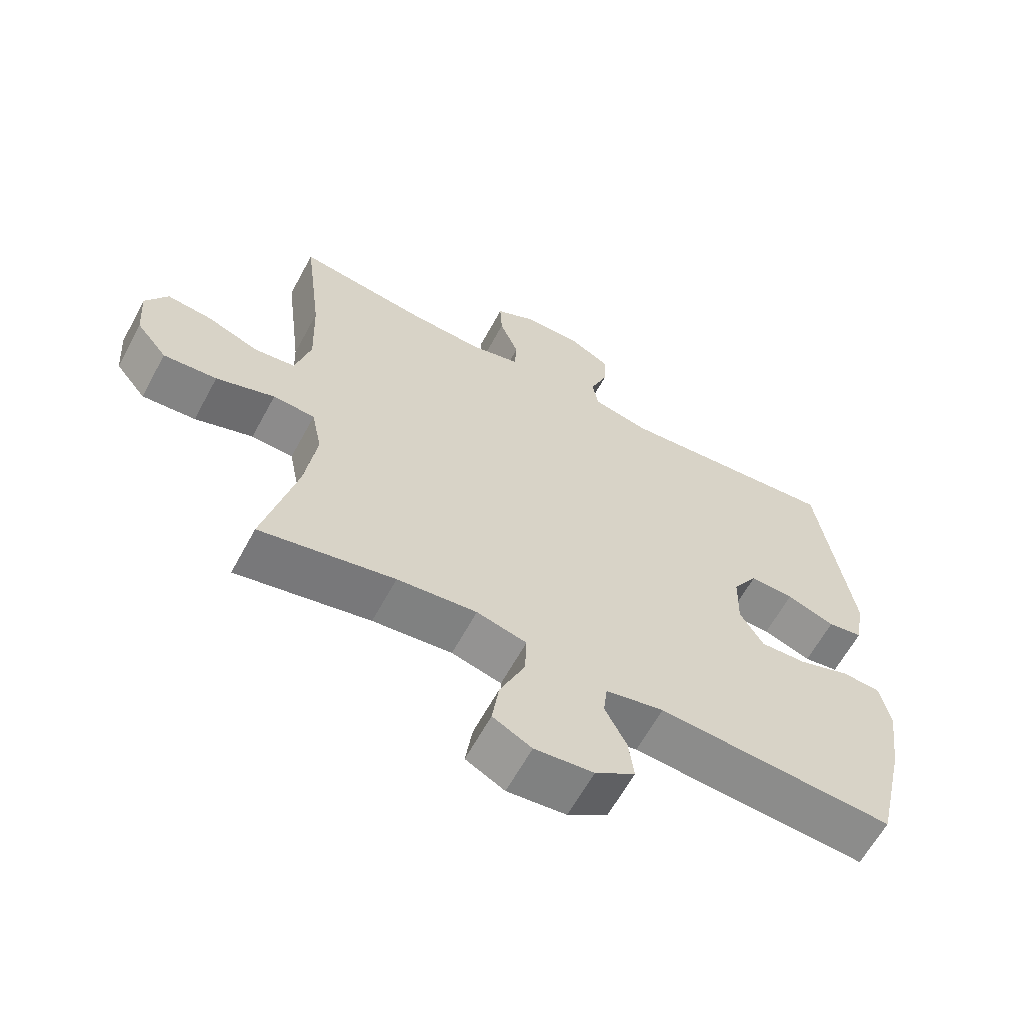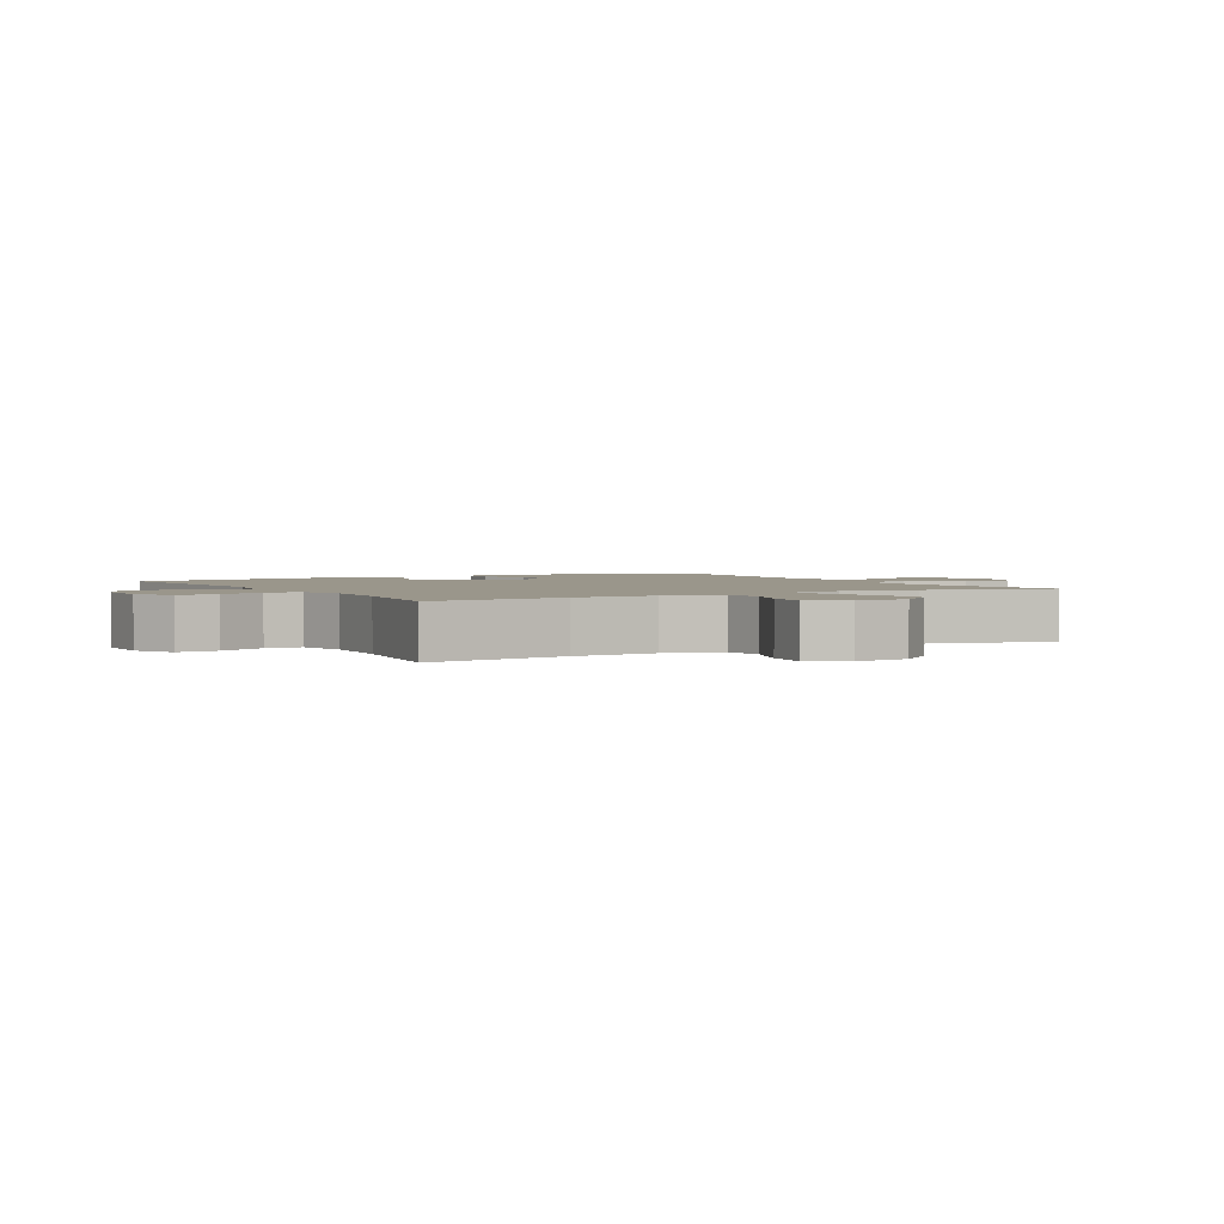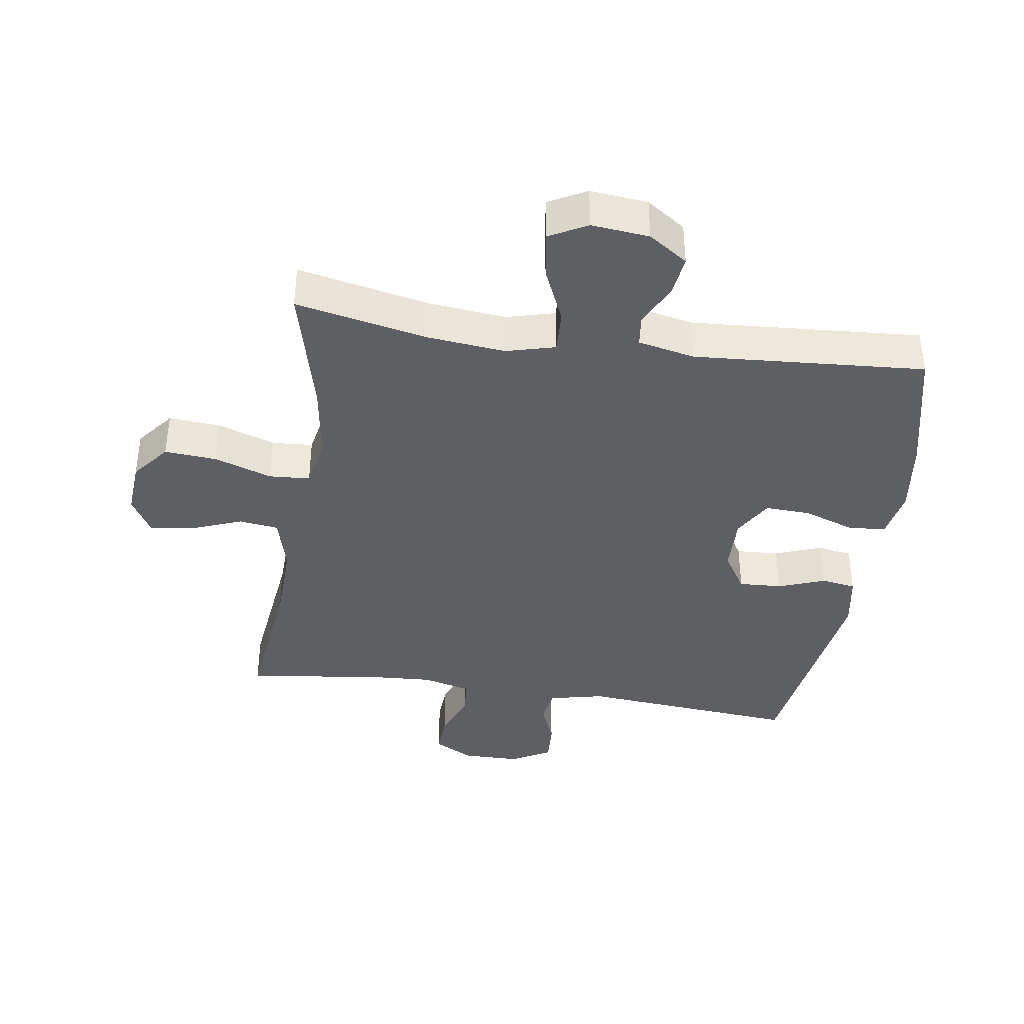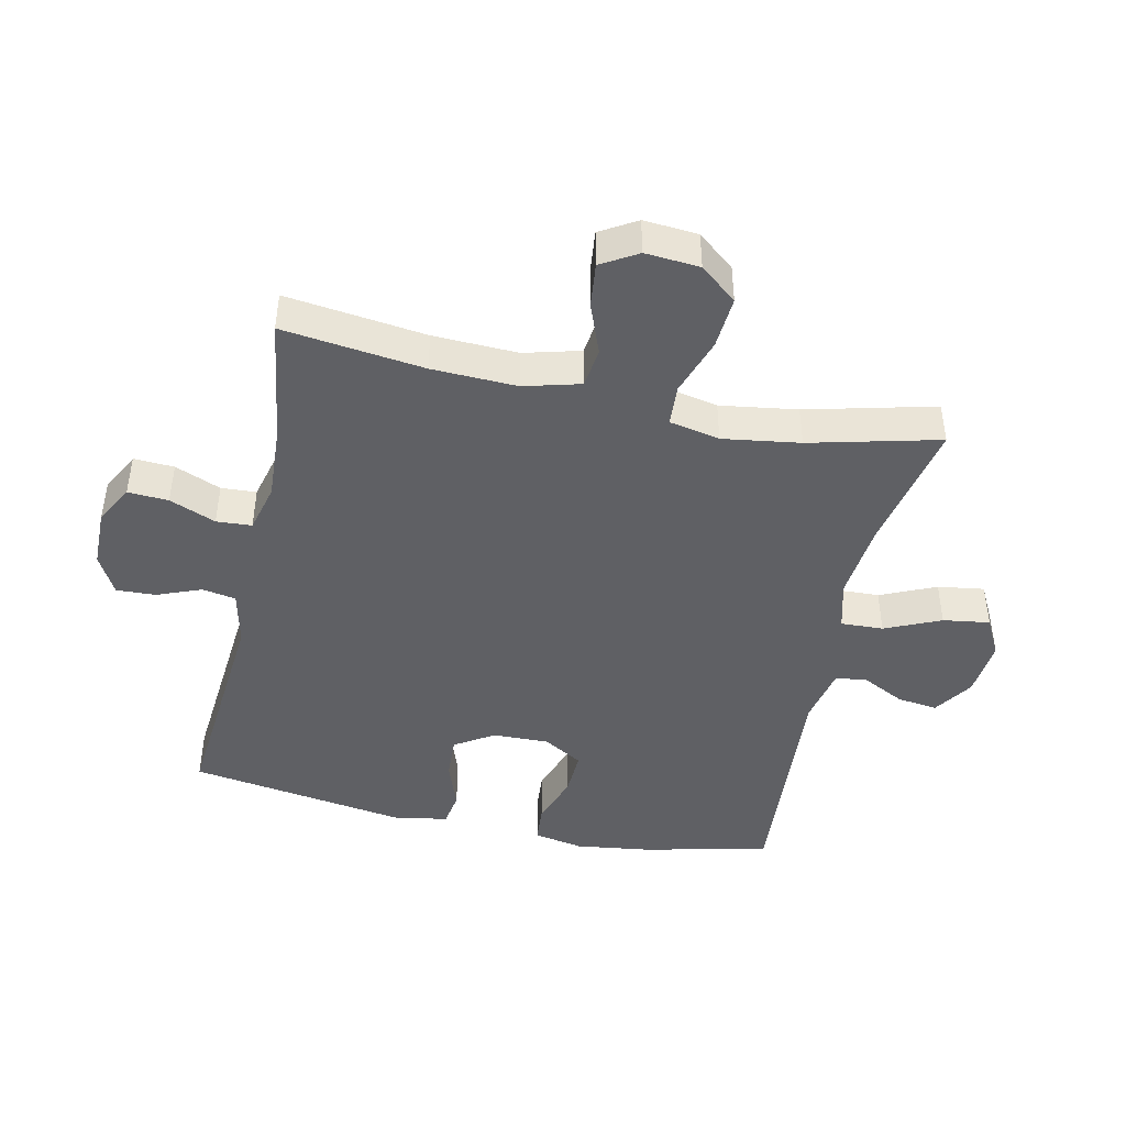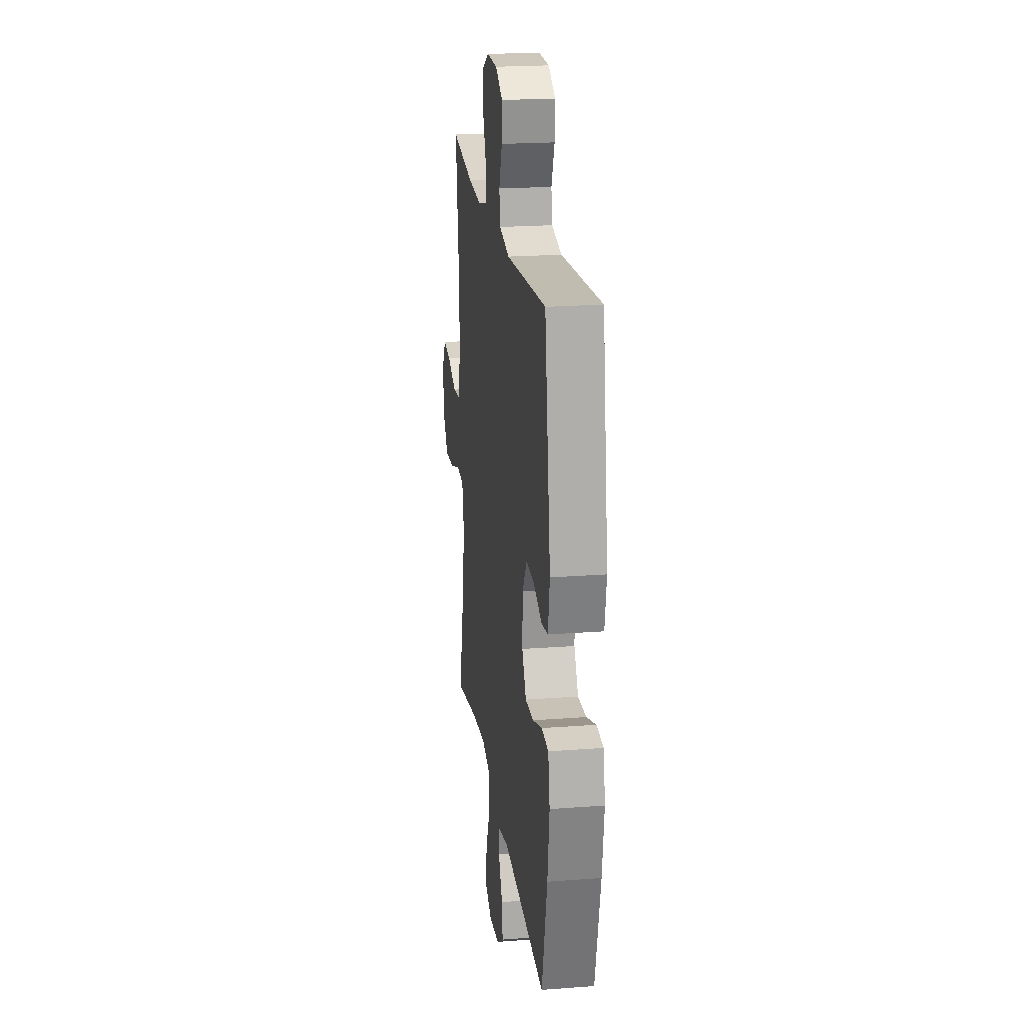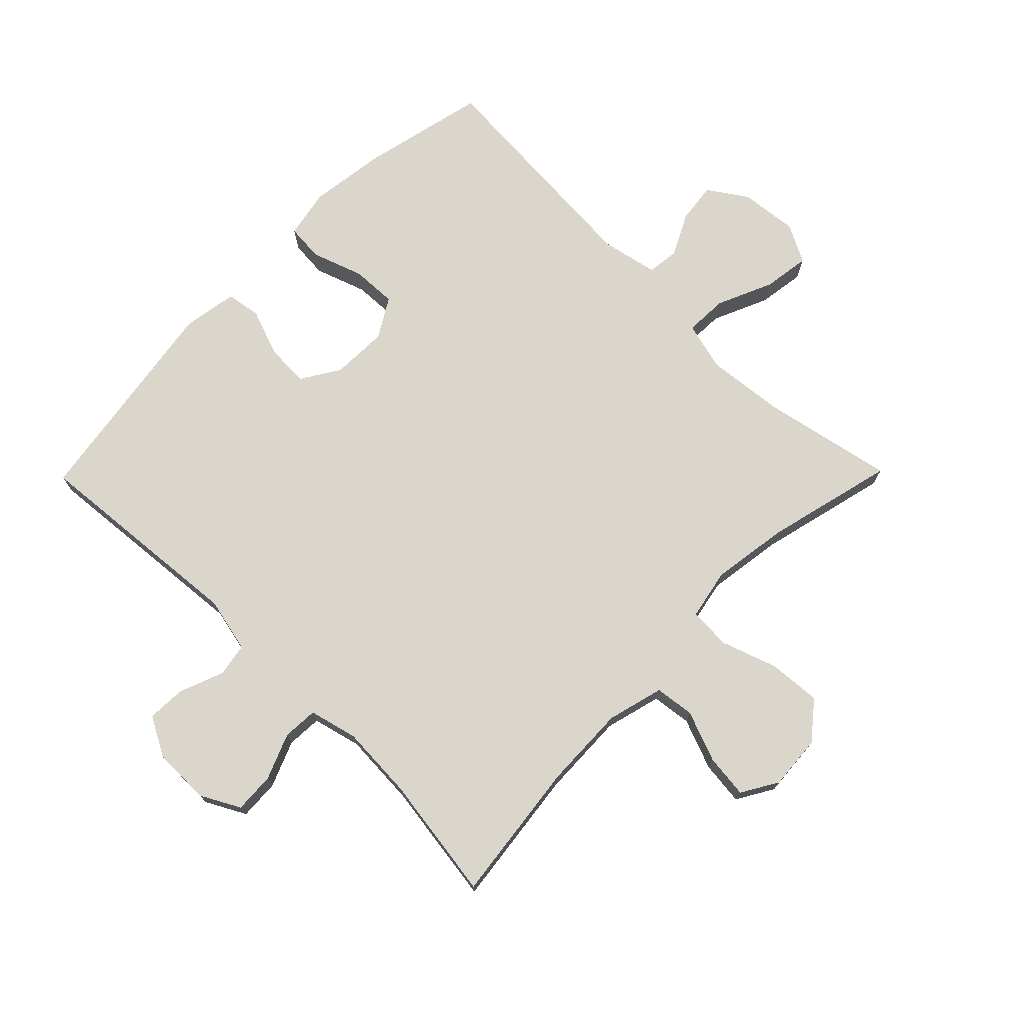
<metadata>
{"format":"obj","ext":"obj","renderer":"f3d","projection":"perspective","resolution":1024,"background":"white","views":[{"elev":-62.7,"azim":151.6,"up":"+Z"},{"elev":2.3,"azim":60.1,"up":"+Y"},{"elev":-39.5,"azim":171.6,"up":"+Y"},{"elev":-44.9,"azim":77.7,"up":"+Y"},{"elev":21.4,"azim":-97.7,"up":"+Z"},{"elev":73.9,"azim":44.5,"up":"+Y"}]}
</metadata>
<code>
o path4710
v 0.2876 0.0375 0.4709
v 0.1682 0.0375 0.4641
v 0.09075 0.0375 0.4836
v 0.0874 0.0375 0.54
v 0.1171 0.0375 0.614
v 0.1204 0.0375 0.6787
v 0.05737 0.0375 0.7123
v -0.03429 0.0375 0.7113
v -0.09735 0.0375 0.6769
v -0.09432 0.0375 0.6143
v -0.06677 0.0375 0.5439
v -0.076 0.0375 0.49
v -0.164 0.0375 0.4702
v -0.5144 0.0375 0.5002
v -0.5667 0.0375 0.1523
v -0.5519 0.0375 0.06488
v -0.4969 0.0375 0.05578
v -0.4213 0.0375 0.08333
v -0.3524 0.0375 0.08676
v -0.3135 0.0375 0.02484
v -0.3112 0.0375 -0.06551
v -0.3478 0.0375 -0.1278
v -0.4202 0.0375 -0.1249
v -0.5022 0.0375 -0.09632
v -0.5621 0.0375 -0.1012
v -0.577 0.0375 -0.1801
v -0.5607 0.0375 -0.3005
v -0.5144 0.0375 -0.5017
v -0.1444 0.0375 -0.4765
v -0.05331 0.0375 -0.4956
v -0.04722 0.0375 -0.5462
v -0.08109 0.0375 -0.6138
v -0.08915 0.0375 -0.6779
v -0.02686 0.0375 -0.7199
v 0.06551 0.0375 -0.7294
v 0.1264 0.0375 -0.6974
v 0.1154 0.0375 -0.6228
v 0.07618 0.0375 -0.5338
v 0.07332 0.0375 -0.4661
v 0.1517 0.0375 -0.4456
v 0.2764 0.0375 -0.4585
v 0.4873 0.0375 -0.5017
v 0.4359 0.0375 -0.2953
v 0.4175 0.0375 -0.1718
v 0.4336 0.0375 -0.09132
v 0.4994 0.0375 -0.0873
v 0.591 0.0375 -0.1184
v 0.6747 0.0375 -0.1247
v 0.7225 0.0375 -0.06556
v 0.729 0.0375 0.02151
v 0.6946 0.0375 0.07956
v 0.6243 0.0375 0.07157
v 0.5427 0.0375 0.04027
v 0.4792 0.0375 0.04832
v 0.455 0.0375 0.1386
v 0.4596 0.0375 0.2744
v 0.4873 0.0375 0.5002
v 0.2876 -0.0375 0.4709
v 0.1682 -0.0375 0.4641
v 0.09075 -0.0375 0.4836
v 0.0874 -0.0375 0.54
v 0.1171 -0.0375 0.614
v 0.1204 -0.0375 0.6787
v 0.05737 -0.0375 0.7123
v -0.03429 -0.0375 0.7113
v -0.09735 -0.0375 0.6769
v -0.09432 -0.0375 0.6143
v -0.06677 -0.0375 0.5439
v -0.076 -0.0375 0.49
v -0.164 -0.0375 0.4702
v -0.5144 -0.0375 0.5002
v -0.5667 -0.0375 0.1523
v -0.5519 -0.0375 0.06488
v -0.4969 -0.0375 0.05578
v -0.4213 -0.0375 0.08333
v -0.3524 -0.0375 0.08676
v -0.3135 -0.0375 0.02484
v -0.3112 -0.0375 -0.06551
v -0.3478 -0.0375 -0.1278
v -0.4202 -0.0375 -0.1249
v -0.5022 -0.0375 -0.09632
v -0.5621 -0.0375 -0.1012
v -0.577 -0.0375 -0.1801
v -0.5607 -0.0375 -0.3005
v -0.5144 -0.0375 -0.5017
v -0.1444 -0.0375 -0.4765
v -0.05331 -0.0375 -0.4956
v -0.04722 -0.0375 -0.5462
v -0.08109 -0.0375 -0.6138
v -0.08915 -0.0375 -0.6779
v -0.02686 -0.0375 -0.7199
v 0.06551 -0.0375 -0.7294
v 0.1264 -0.0375 -0.6974
v 0.1154 -0.0375 -0.6228
v 0.07618 -0.0375 -0.5338
v 0.07332 -0.0375 -0.4661
v 0.1517 -0.0375 -0.4456
v 0.2764 -0.0375 -0.4585
v 0.4873 -0.0375 -0.5017
v 0.4359 -0.0375 -0.2953
v 0.4175 -0.0375 -0.1718
v 0.4336 -0.0375 -0.09132
v 0.4994 -0.0375 -0.0873
v 0.591 -0.0375 -0.1184
v 0.6747 -0.0375 -0.1247
v 0.7225 -0.0375 -0.06556
v 0.729 -0.0375 0.02151
v 0.6946 -0.0375 0.07956
v 0.6243 -0.0375 0.07157
v 0.5427 -0.0375 0.04027
v 0.4792 -0.0375 0.04832
v 0.455 -0.0375 0.1386
v 0.4596 -0.0375 0.2744
v 0.4873 -0.0375 0.5002
v 0.7225 0.0375 -0.06556
v 0.729 0.0375 0.02151
v 0.6946 0.0375 0.07956
v 0.6946 0.0375 0.07956
v 0.6747 0.0375 -0.1247
v 0.6243 0.0375 0.07157
v 0.591 0.0375 -0.1184
v 0.5427 0.0375 0.04027
v 0.4994 0.0375 -0.0873
v 0.4792 0.0375 0.04832
v 0.4792 0.0375 0.04832
v 0.4336 0.0375 -0.09132
v 0.4336 0.0375 -0.09132
v 0.455 0.0375 0.1386
v 0.4596 0.0375 0.2744
v 0.4873 0.0375 0.5002
v 0.4873 0.0375 0.5002
v 0.4873 0.0375 -0.5017
v 0.4873 0.0375 -0.5017
v 0.4359 0.0375 -0.2953
v 0.4175 0.0375 -0.1718
v 0.2876 0.0375 0.4709
v 0.2764 0.0375 -0.4585
v 0.1682 0.0375 0.4641
v 0.1517 0.0375 -0.4456
v 0.09075 0.0375 0.4836
v 0.09075 0.0375 0.4836
v 0.07332 0.0375 -0.4661
v 0.07332 0.0375 -0.4661
v 0.06551 0.0375 -0.7294
v 0.1264 0.0375 -0.6974
v 0.1264 0.0375 -0.6974
v 0.1154 0.0375 -0.6228
v 0.1171 0.0375 0.614
v 0.1204 0.0375 0.6787
v 0.1204 0.0375 0.6787
v 0.05737 0.0375 0.7123
v 0.0874 0.0375 0.54
v 0.07618 0.0375 -0.5338
v -0.02686 0.0375 -0.7199
v -0.03429 0.0375 0.7113
v -0.08915 0.0375 -0.6779
v -0.08915 0.0375 -0.6779
v -0.09735 0.0375 0.6769
v -0.09735 0.0375 0.6769
v -0.08109 0.0375 -0.6138
v -0.04722 0.0375 -0.5462
v -0.05331 0.0375 -0.4956
v -0.05331 0.0375 -0.4956
v -0.1444 0.0375 -0.4765
v -0.06677 0.0375 0.5439
v -0.076 0.0375 0.49
v -0.076 0.0375 0.49
v -0.09432 0.0375 0.6143
v -0.164 0.0375 0.4702
v -0.3135 0.0375 0.02484
v -0.3112 0.0375 -0.06551
v -0.3478 0.0375 -0.1278
v -0.3478 0.0375 -0.1278
v -0.3524 0.0375 0.08676
v -0.3524 0.0375 0.08676
v -0.4202 0.0375 -0.1249
v -0.4213 0.0375 0.08333
v -0.5144 0.0375 -0.5017
v -0.5144 0.0375 -0.5017
v -0.5022 0.0375 -0.09632
v -0.4969 0.0375 0.05578
v -0.5144 0.0375 0.5002
v -0.5144 0.0375 0.5002
v -0.5519 0.0375 0.06488
v -0.5519 0.0375 0.06488
v -0.5621 0.0375 -0.1012
v -0.5621 0.0375 -0.1012
v -0.5607 0.0375 -0.3005
v -0.5667 0.0375 0.1523
v -0.577 0.0375 -0.1801
v 0.7225 -0.0375 -0.06556
v 0.729 -0.0375 0.02151
v 0.6946 -0.0375 0.07956
v 0.6946 -0.0375 0.07956
v 0.6747 -0.0375 -0.1247
v 0.6243 -0.0375 0.07157
v 0.591 -0.0375 -0.1184
v 0.5427 -0.0375 0.04027
v 0.4994 -0.0375 -0.0873
v 0.4792 -0.0375 0.04832
v 0.4792 -0.0375 0.04832
v 0.4336 -0.0375 -0.09132
v 0.4336 -0.0375 -0.09132
v 0.455 -0.0375 0.1386
v 0.4596 -0.0375 0.2744
v 0.4873 -0.0375 0.5002
v 0.4873 -0.0375 0.5002
v 0.4873 -0.0375 -0.5017
v 0.4873 -0.0375 -0.5017
v 0.4359 -0.0375 -0.2953
v 0.4175 -0.0375 -0.1718
v 0.2876 -0.0375 0.4709
v 0.2764 -0.0375 -0.4585
v 0.1682 -0.0375 0.4641
v 0.1517 -0.0375 -0.4456
v 0.09075 -0.0375 0.4836
v 0.09075 -0.0375 0.4836
v 0.07332 -0.0375 -0.4661
v 0.07332 -0.0375 -0.4661
v 0.06551 -0.0375 -0.7294
v 0.1264 -0.0375 -0.6974
v 0.1264 -0.0375 -0.6974
v 0.1154 -0.0375 -0.6228
v 0.1171 -0.0375 0.614
v 0.1204 -0.0375 0.6787
v 0.1204 -0.0375 0.6787
v 0.05737 -0.0375 0.7123
v 0.0874 -0.0375 0.54
v 0.07618 -0.0375 -0.5338
v -0.02686 -0.0375 -0.7199
v -0.03429 -0.0375 0.7113
v -0.08915 -0.0375 -0.6779
v -0.08915 -0.0375 -0.6779
v -0.09735 -0.0375 0.6769
v -0.09735 -0.0375 0.6769
v -0.08109 -0.0375 -0.6138
v -0.04722 -0.0375 -0.5462
v -0.05331 -0.0375 -0.4956
v -0.05331 -0.0375 -0.4956
v -0.1444 -0.0375 -0.4765
v -0.06677 -0.0375 0.5439
v -0.076 -0.0375 0.49
v -0.076 -0.0375 0.49
v -0.09432 -0.0375 0.6143
v -0.164 -0.0375 0.4702
v -0.3135 -0.0375 0.02484
v -0.3112 -0.0375 -0.06551
v -0.3478 -0.0375 -0.1278
v -0.3478 -0.0375 -0.1278
v -0.3524 -0.0375 0.08676
v -0.3524 -0.0375 0.08676
v -0.4202 -0.0375 -0.1249
v -0.4213 -0.0375 0.08333
v -0.5144 -0.0375 -0.5017
v -0.5144 -0.0375 -0.5017
v -0.5022 -0.0375 -0.09632
v -0.4969 -0.0375 0.05578
v -0.5144 -0.0375 0.5002
v -0.5144 -0.0375 0.5002
v -0.5519 -0.0375 0.06488
v -0.5519 -0.0375 0.06488
v -0.5621 -0.0375 -0.1012
v -0.5621 -0.0375 -0.1012
v -0.5607 -0.0375 -0.3005
v -0.5667 -0.0375 0.1523
v -0.577 -0.0375 -0.1801
f 244 241 224
f 248 252 264
f 197 196 198
f 237 236 223
f 199 200 202
f 211 247 215
f 218 238 229
f 197 198 199
f 266 252 256
f 212 205 206
f 215 247 218
f 246 245 250
f 242 245 246
f 193 196 192
f 223 230 220
f 202 247 211
f 210 211 213
f 218 240 238
f 213 211 215
f 247 240 218
f 265 253 258
f 202 246 247
f 240 248 254
f 198 200 199
f 257 265 260
f 225 227 224
f 216 241 242
f 234 244 231
f 191 196 197
f 224 241 228
f 195 191 197
f 228 241 216
f 258 250 245
f 264 252 266
f 214 205 212
f 229 237 223
f 216 246 214
f 229 238 237
f 250 258 253
f 266 256 262
f 227 231 224
f 230 223 236
f 204 246 202
f 204 214 246
f 216 242 246
f 224 231 244
f 200 204 202
f 192 196 191
f 205 214 204
f 253 265 257
f 223 220 221
f 230 236 232
f 210 213 208
f 240 247 248
f 254 248 264
f 49 50 107 106
f 50 118 194 107
f 48 49 106 105
f 51 52 109 108
f 47 48 105 104
f 52 53 110 109
f 46 47 104 103
f 53 125 201 110
f 127 46 103 203
f 54 55 112 111
f 56 131 207 113
f 133 43 100 209
f 55 56 113 112
f 43 44 101 100
f 44 45 102 101
f 57 1 58 114
f 41 42 99 98
f 1 2 59 58
f 40 41 98 97
f 2 141 217 59
f 143 40 97 219
f 35 146 222 92
f 36 37 94 93
f 5 150 226 62
f 6 7 64 63
f 4 5 62 61
f 37 38 95 94
f 3 4 61 60
f 38 39 96 95
f 34 35 92 91
f 7 8 65 64
f 157 34 91 233
f 8 159 235 65
f 32 33 90 89
f 31 32 89 88
f 163 31 88 239
f 29 30 87 86
f 11 167 243 68
f 10 11 68 67
f 9 10 67 66
f 12 13 70 69
f 20 21 78 77
f 21 173 249 78
f 175 20 77 251
f 22 23 80 79
f 18 19 76 75
f 179 29 86 255
f 23 24 81 80
f 17 18 75 74
f 13 183 259 70
f 185 17 74 261
f 24 187 263 81
f 27 28 85 84
f 15 16 73 72
f 14 15 72 71
f 26 27 84 83
f 25 26 83 82
f 168 148 165
f 172 188 176
f 121 122 120
f 161 147 160
f 123 126 124
f 135 139 171
f 142 153 162
f 121 123 122
f 190 180 176
f 136 130 129
f 139 142 171
f 170 174 169
f 166 170 169
f 117 116 120
f 147 144 154
f 126 135 171
f 134 137 135
f 142 162 164
f 137 139 135
f 171 142 164
f 189 182 177
f 126 171 170
f 164 178 172
f 122 123 124
f 181 184 189
f 149 148 151
f 140 166 165
f 158 155 168
f 115 121 120
f 148 152 165
f 119 121 115
f 152 140 165
f 182 169 174
f 188 190 176
f 138 136 129
f 153 147 161
f 140 138 170
f 153 161 162
f 174 177 182
f 190 186 180
f 151 148 155
f 154 160 147
f 128 126 170
f 128 170 138
f 140 170 166
f 148 168 155
f 124 126 128
f 116 115 120
f 129 128 138
f 177 181 189
f 147 145 144
f 154 156 160
f 134 132 137
f 164 172 171
f 178 188 172

</code>
